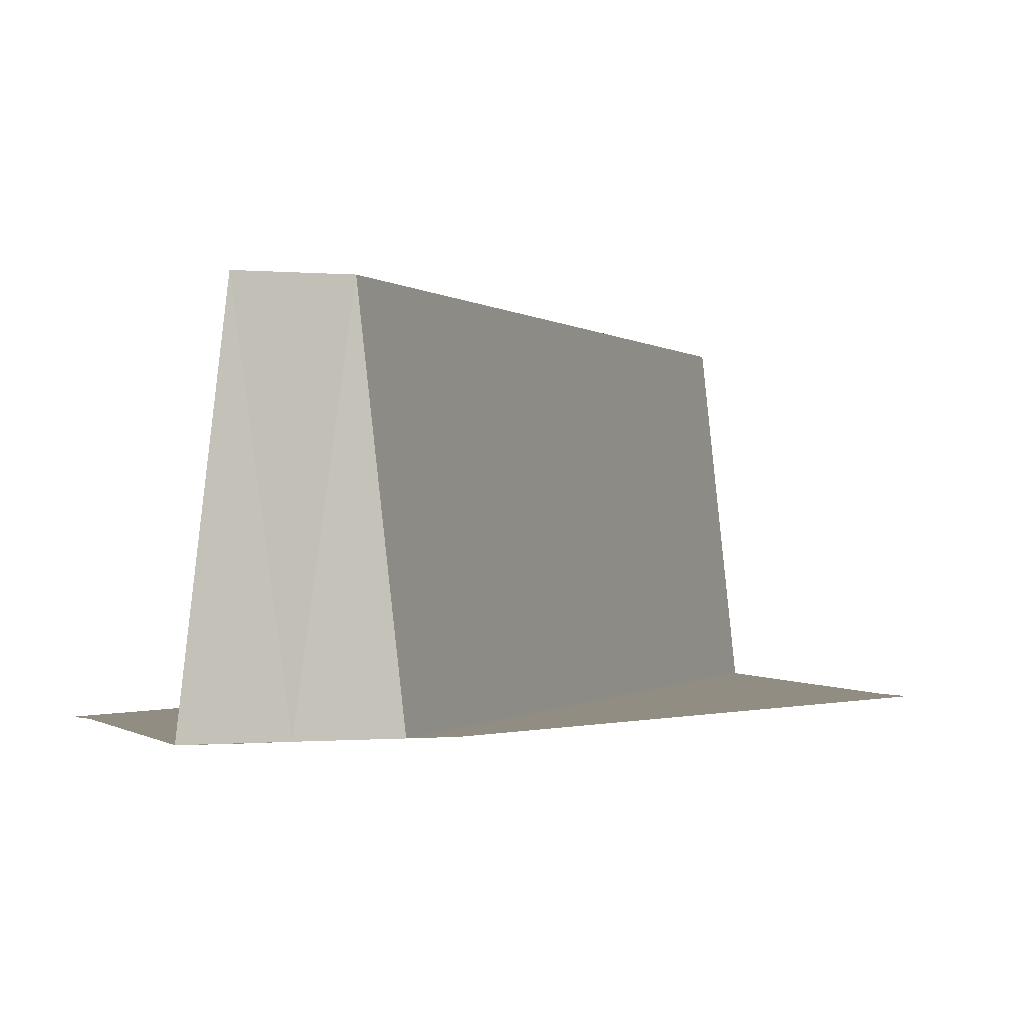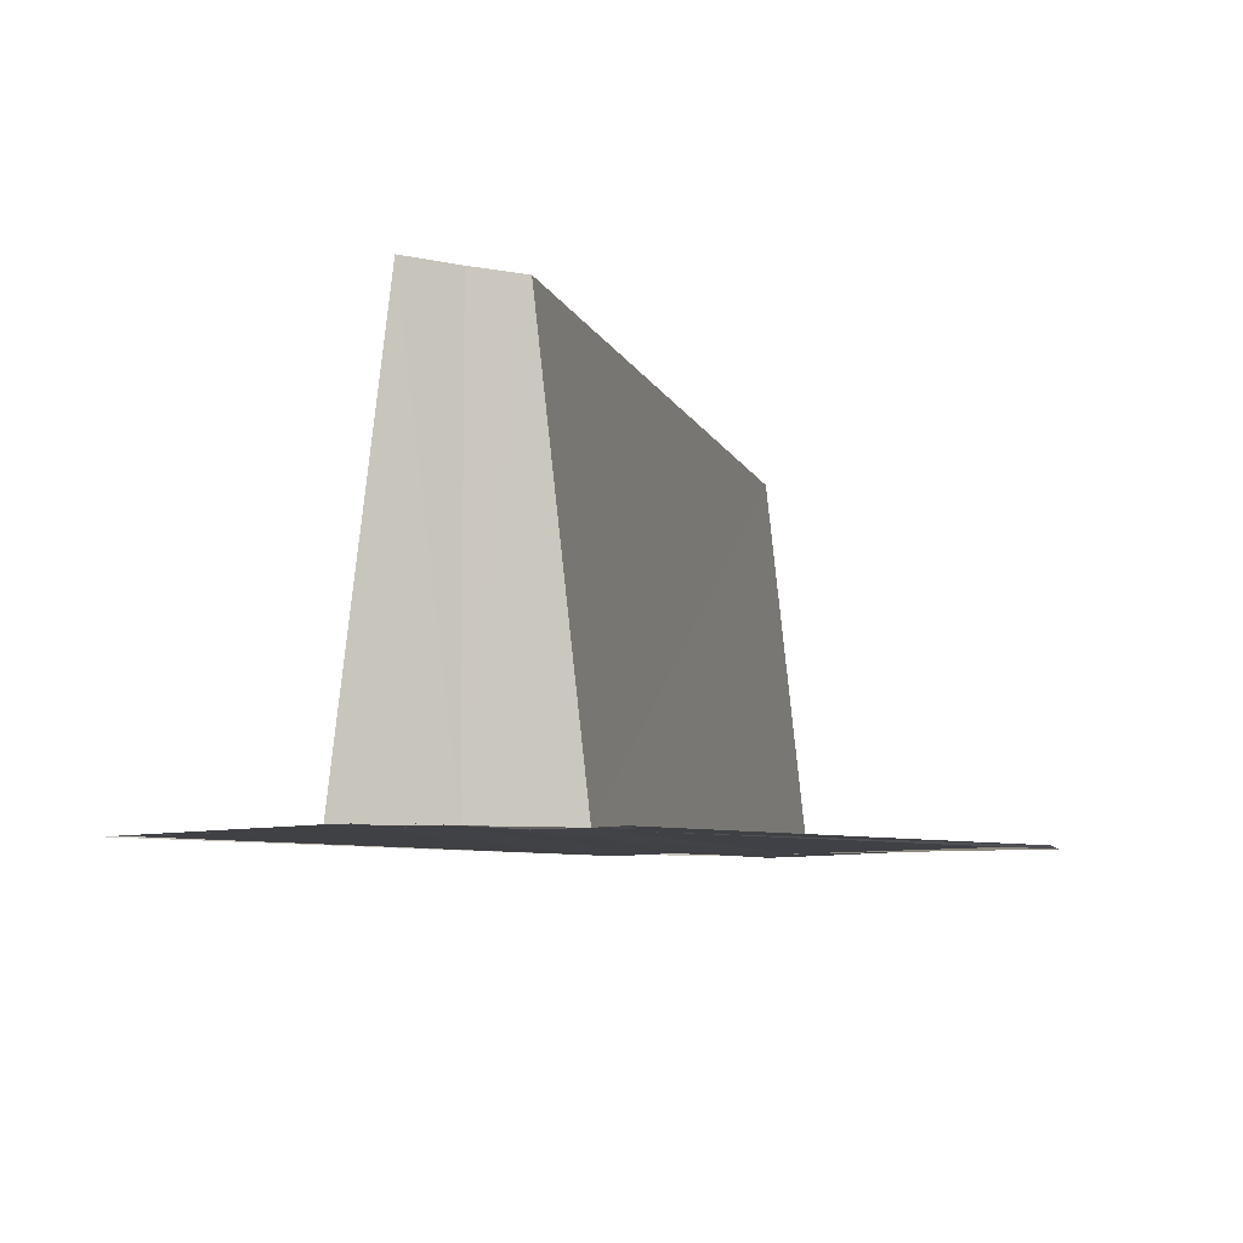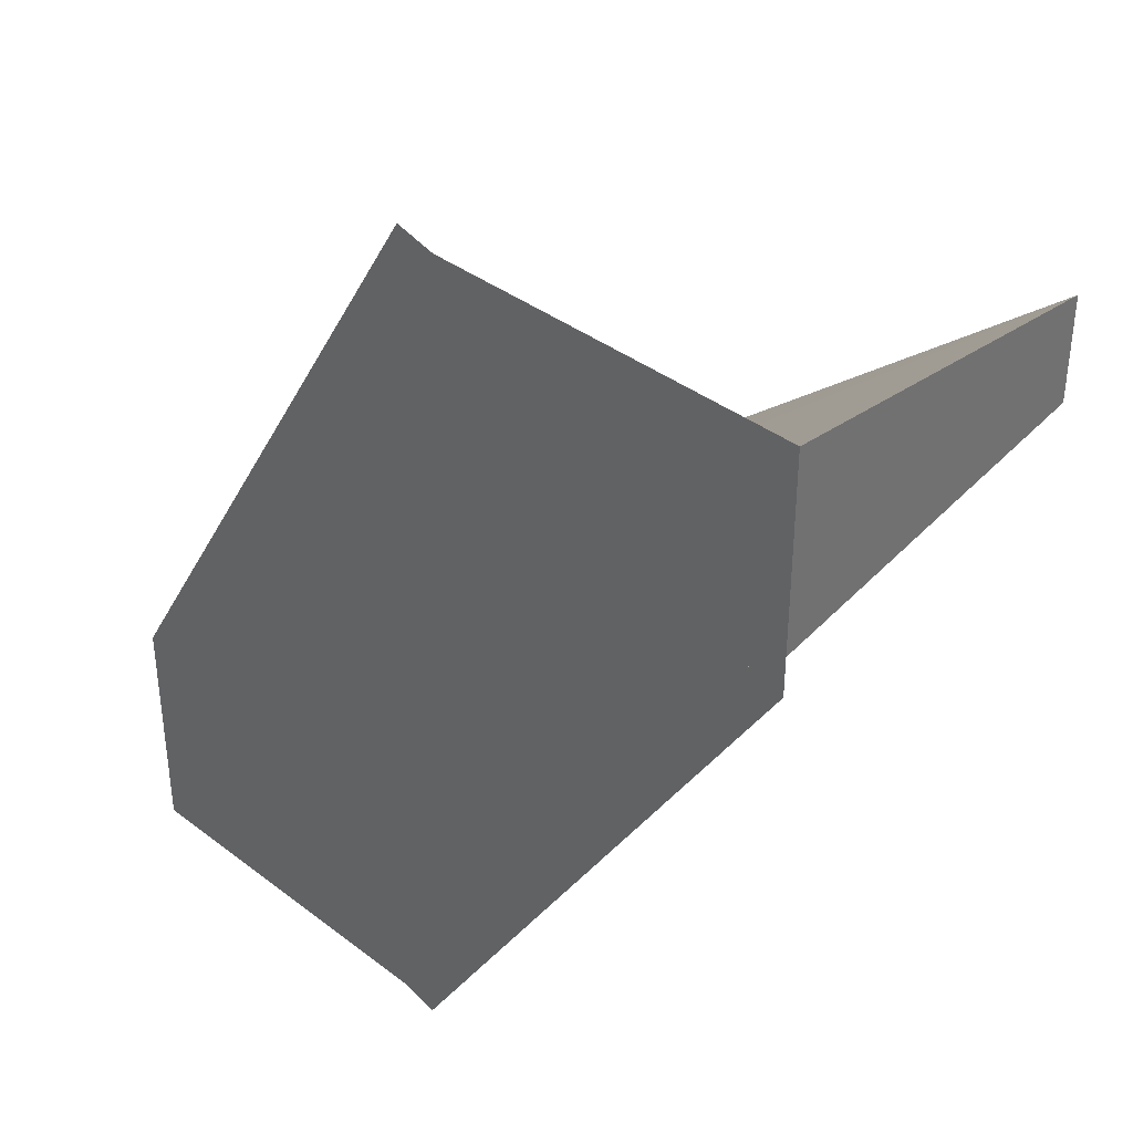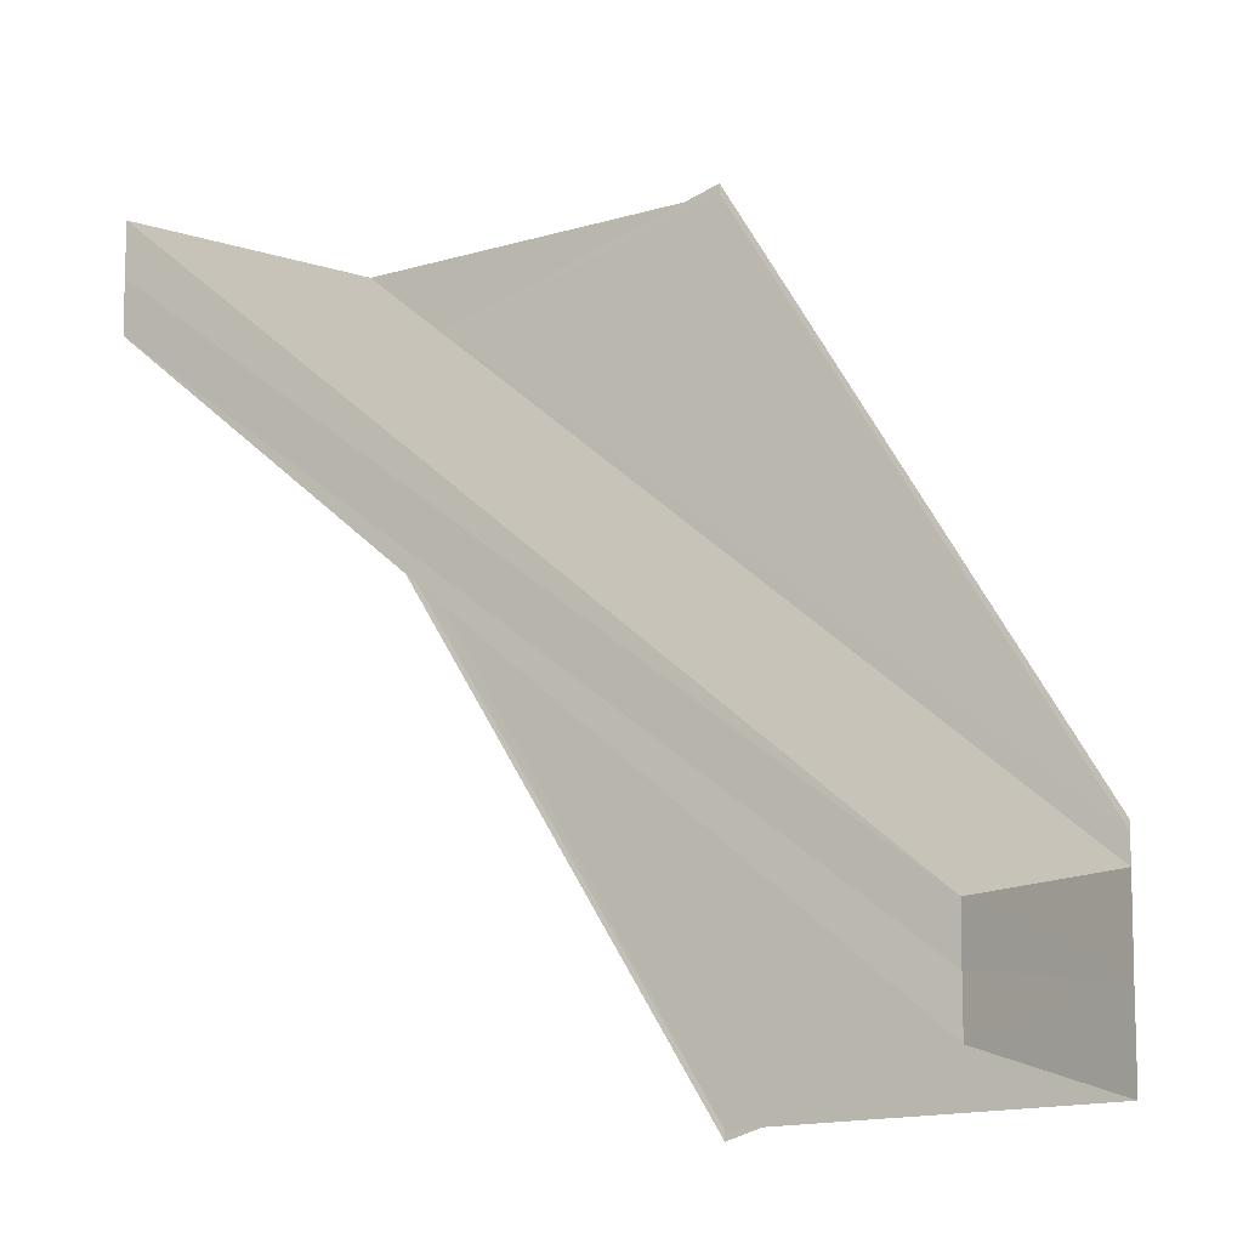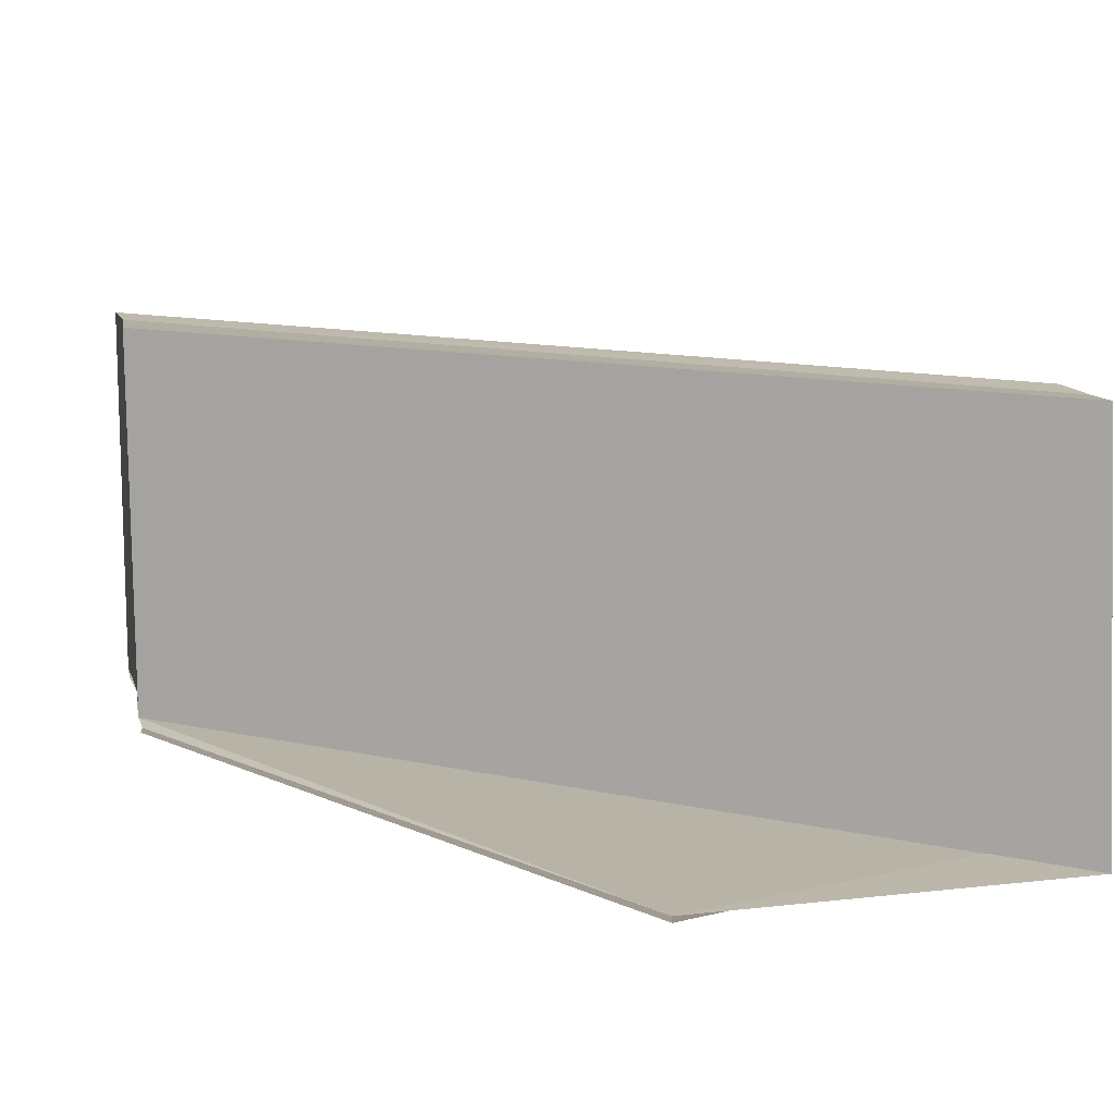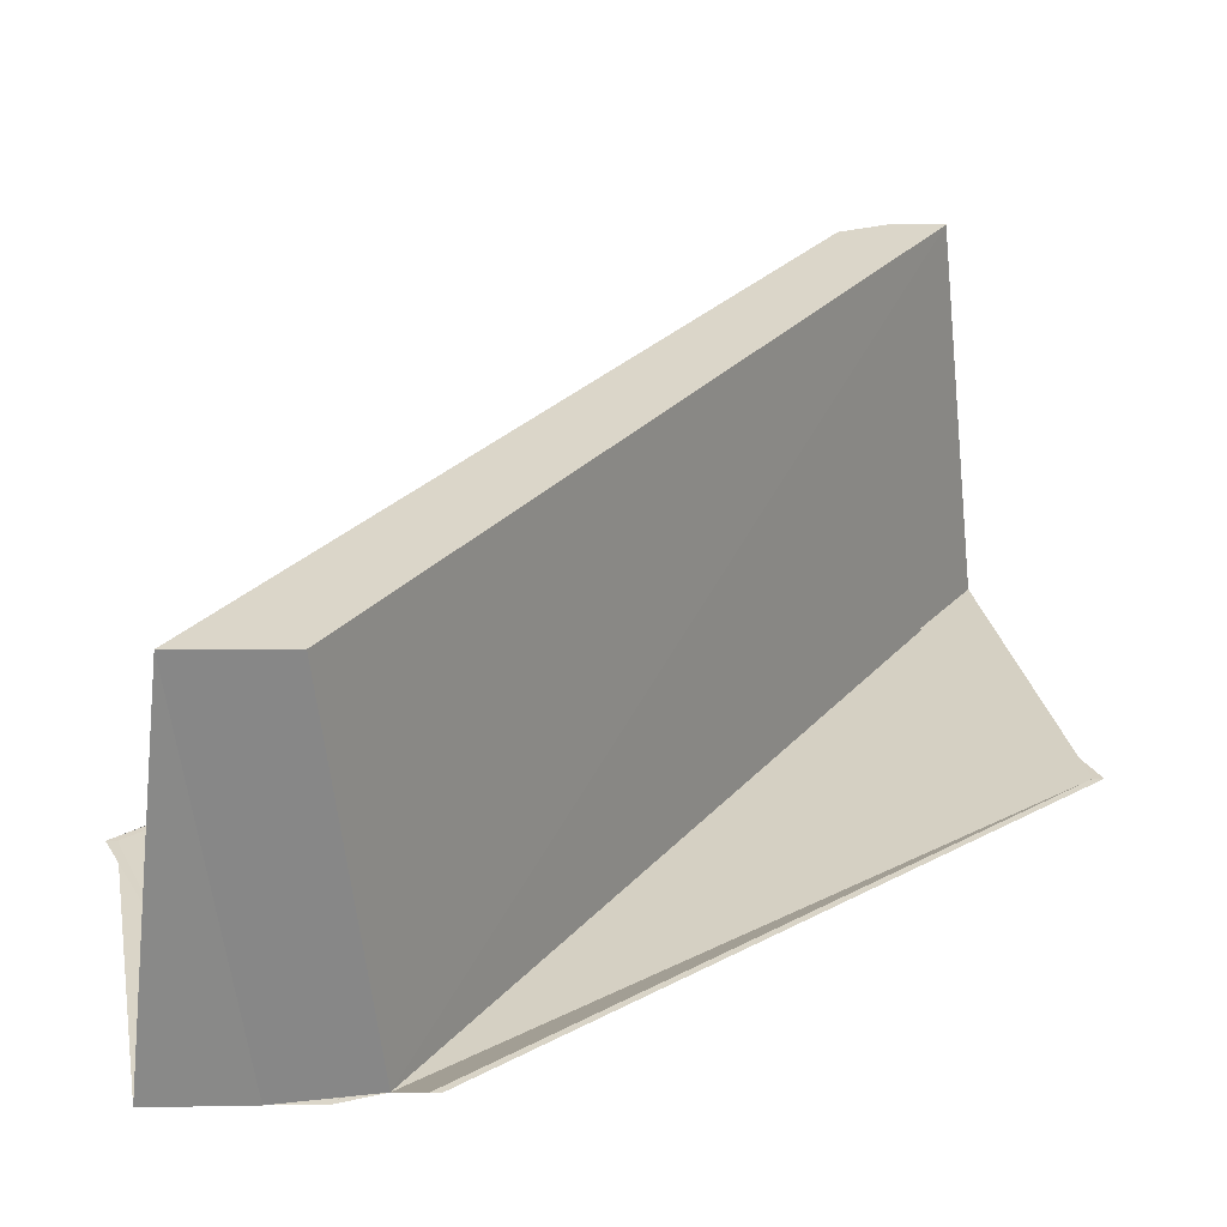
<metadata>
{"format":"obj","ext":"obj","renderer":"f3d","projection":"perspective","resolution":1024,"background":"white","views":[{"elev":-0.7,"azim":-107.0,"up":"+Y"},{"elev":-6.0,"azim":-116.3,"up":"+Y"},{"elev":36.4,"azim":41.5,"up":"+Z"},{"elev":-8.9,"azim":-151.7,"up":"+Z"},{"elev":13.2,"azim":168.4,"up":"+Y"},{"elev":27.9,"azim":-96.0,"up":"+Y"}]}
</metadata>
<code>
o 1167
v 2243 1858 7.822
v 2243 1858 7.821
v 2243 1858 7.807
v 2243 1858 7.824
v 2243 1858 7.808
v 2243 1858 7.822
v 2243 1858 7.807
v 2243 1858 7.821
v 2243 1858 7.805
v 2243 1858 7.822
v 2243 1858 7.822
v 2243 1858 7.824
v 2243 1858 7.822
v 2243 1858 7.825
v 2243 1858 7.826
v 2243 1858 7.826
v 2243 1858 7.809
v 2243 1858 7.808
v 2243 1858 7.82
v 2243 1858 7.821
v 2243 1858 7.821
v 2243 1858 7.805
v 2243 1858 7.82
v 2243 1858 7.804
v 2243 1858 7.803
v 2243 1858 7.807
v 2243 1858 7.805
v 2243 1858 7.803
v 2243 1858 7.804
v 2243 1858 7.82
v 2243 1858 7.819
v 2243 1858 7.819
v 2243 1858 7.803
v 2243 1858 7.819
v 2243 1858 7.803
v 2243 1858 7.82
v 2243 1858 7.821
v 2243 1858 7.804
v 2243 1858 7.805
v 2243 1858 7.807
v 2243 1858 7.824
v 2243 1858 7.808
v 2243 1858 7.808
v 2243 1858 7.825
v 2243 1858 7.825
v 2243 1858 7.809
v 2243 1858 7.81
v 2243 1858 7.809
v 2243 1858 7.807
v 2243 1858 7.826
v 2243 1858 7.81
v 2243 1858 7.826
v 2243 1858 7.826
v 2243 1858 7.825
v 2243 1858 7.822
v 2243 1858 7.826
v 2243 1858 7.819
v 2243 1858 7.819
v 2243 1858 7.82
v 2243 1858 7.807
v 2243 1858 7.804
v 2243 1858 7.819
v 2243 1858 7.803
v 2243 1858 7.803
v 2243 1858 7.825
v 2243 1858 7.826
v 2243 1858 7.809
v 2243 1858 7.824
v 2243 1858 7.822
v 2243 1858 7.825
v 2243 1858 7.826
v 2243 1858 7.826
v 2243 1858 7.826
v 2243 1858 7.81
v 2243 1858 7.81
v 2243 1858 7.807
v 2243 1858 7.803
v 2243 1858 7.803
f 1 2 3
f 4 1 5
f 5 6 7
f 7 8 9
f 10 8 11
f 10 11 12
f 13 12 14
f 13 15 16
f 17 12 18
f 10 19 20
f 21 19 22
f 22 23 24
f 25 23 24
f 26 27 24
f 26 28 29
f 30 31 29
f 32 31 33
f 33 34 35
f 29 34 35
f 36 37 29
f 38 37 39
f 37 10 39
f 39 10 40
f 10 41 40
f 40 17 42
f 40 41 43
f 41 44 43
f 43 45 46
f 47 45 48
f 40 18 49
f 40 49 27
f 47 50 51
f 52 53 47
f 52 54 47
f 55 54 56
f 57 58 25
f 57 59 25
f 60 61 25
f 25 62 63
f 60 64 63
f 65 66 67
f 65 68 67
f 69 66 70
f 69 71 72
f 73 66 74
f 67 15 75
f 74 15 75
f 76 77 78

</code>
